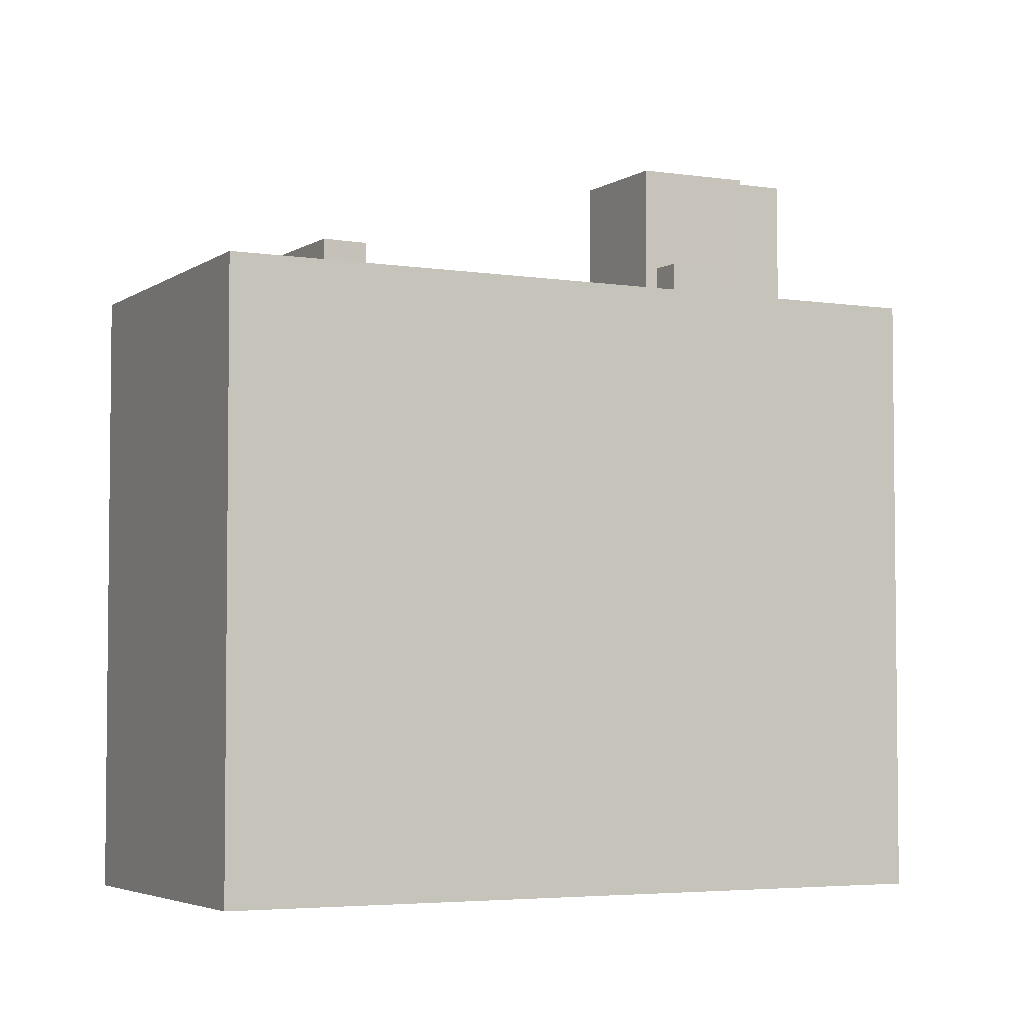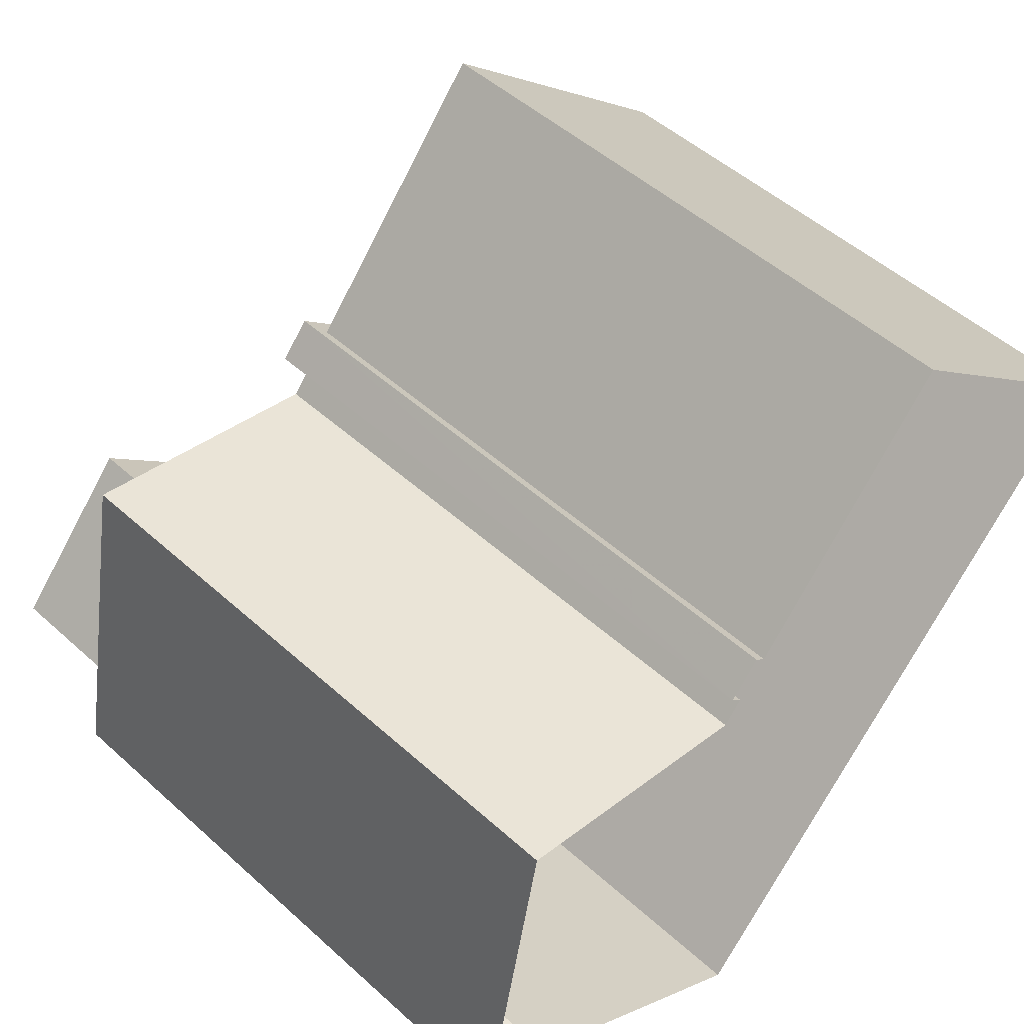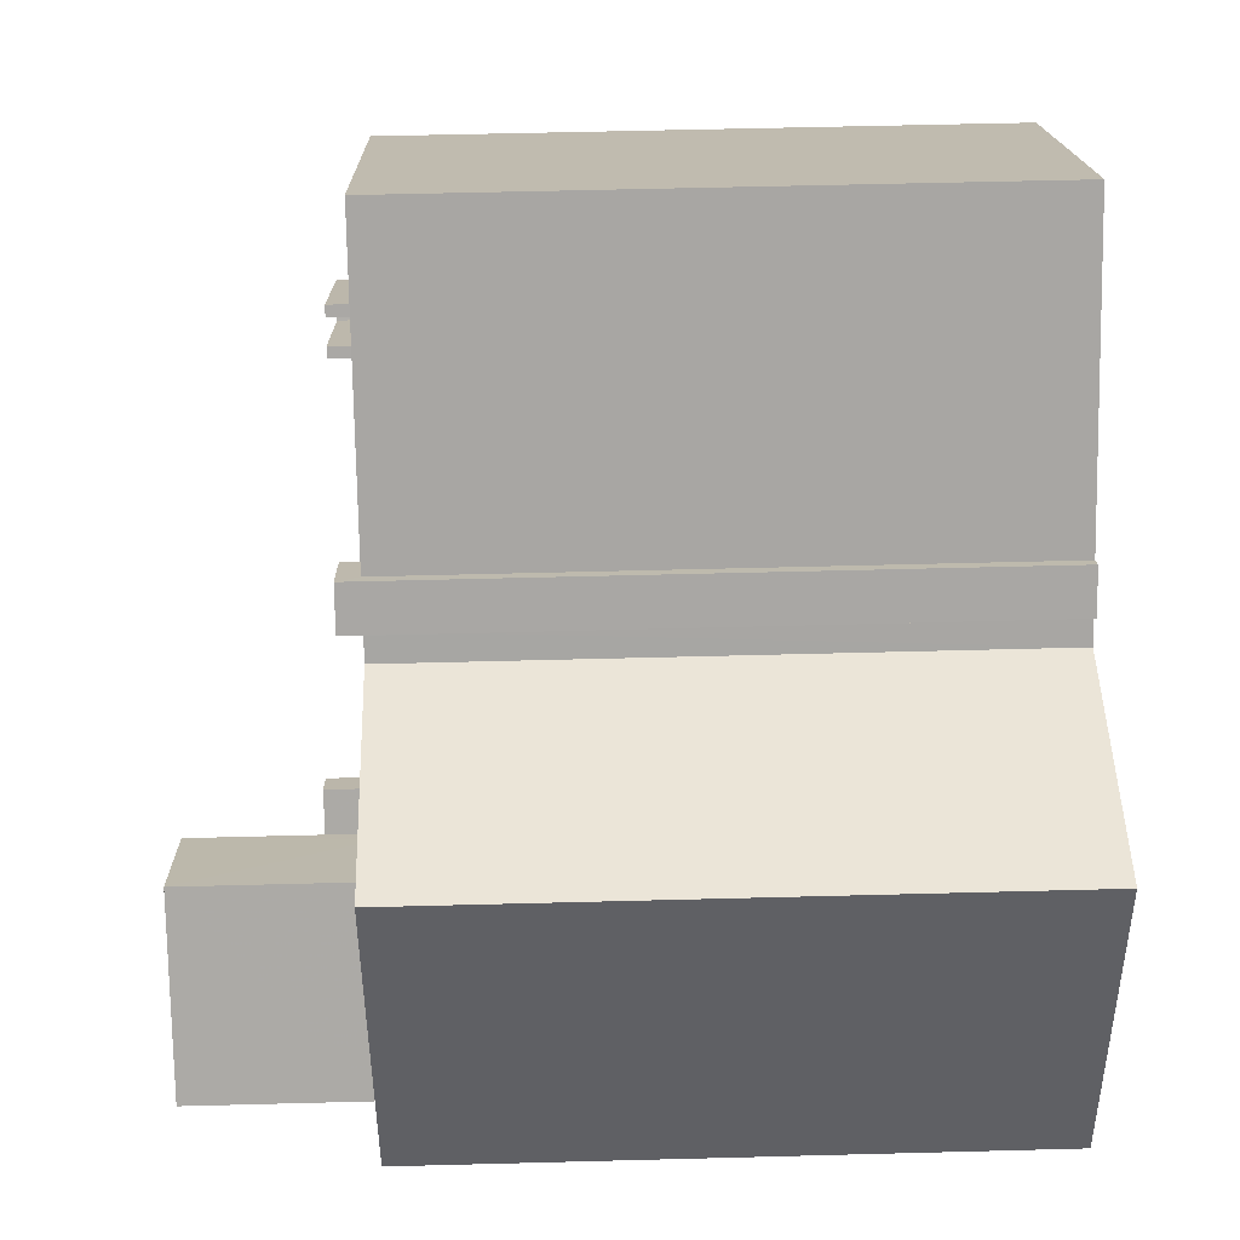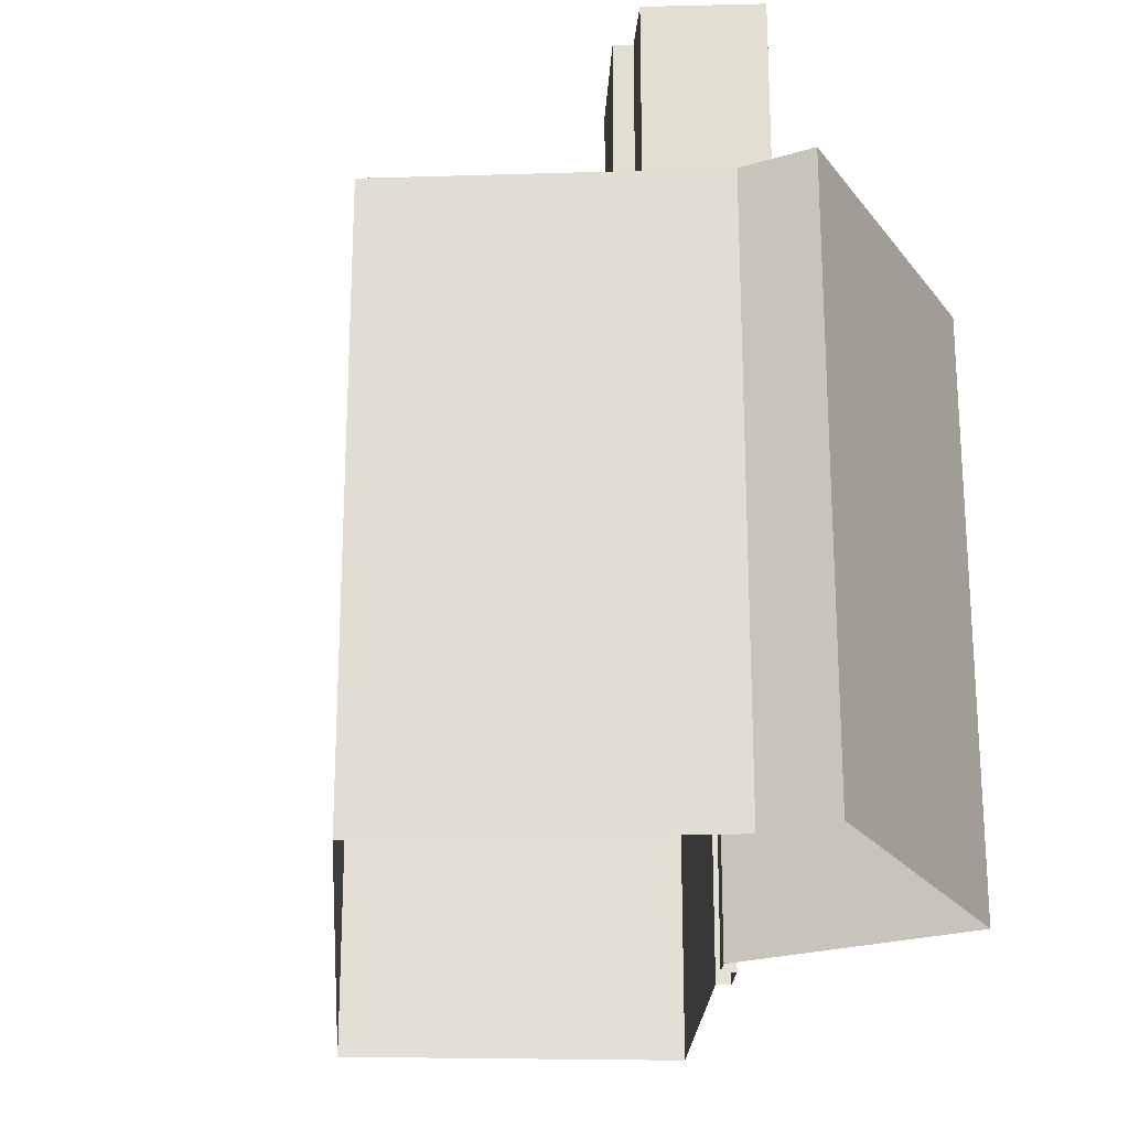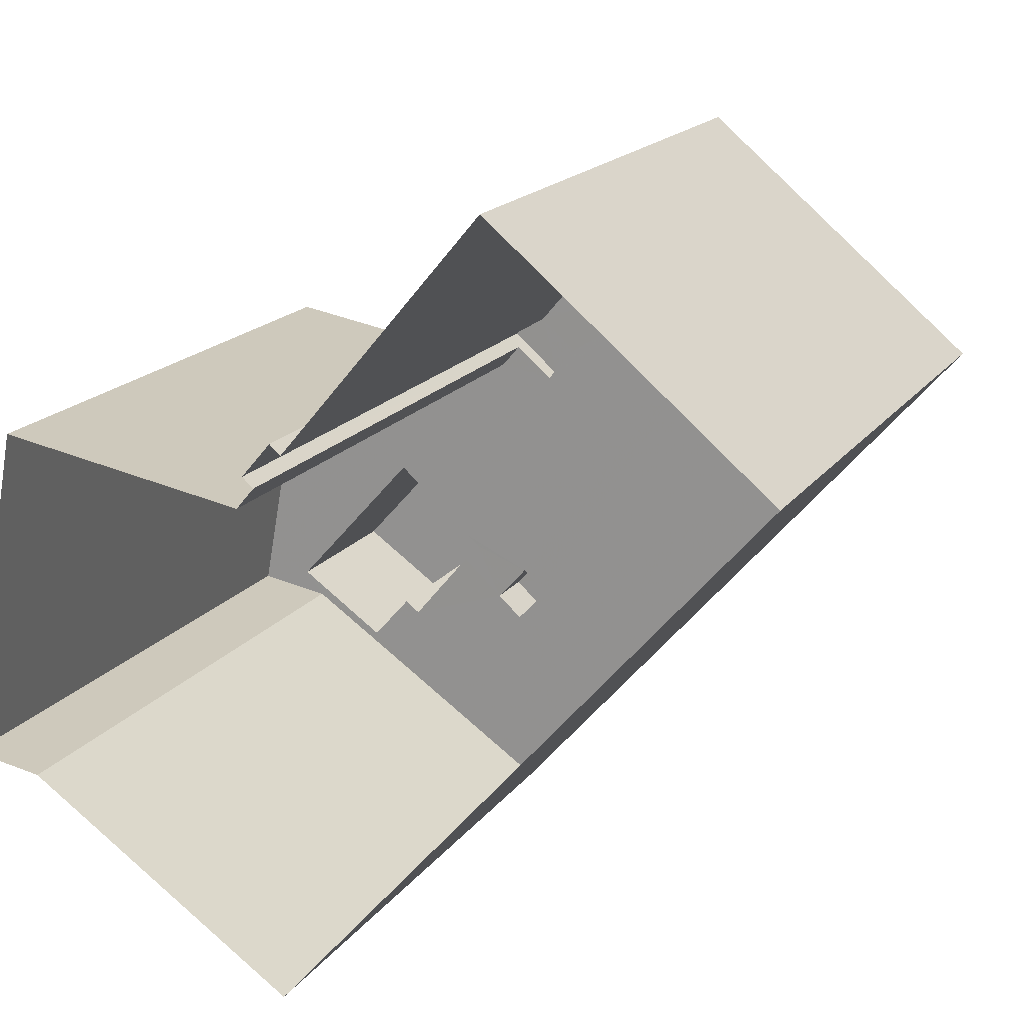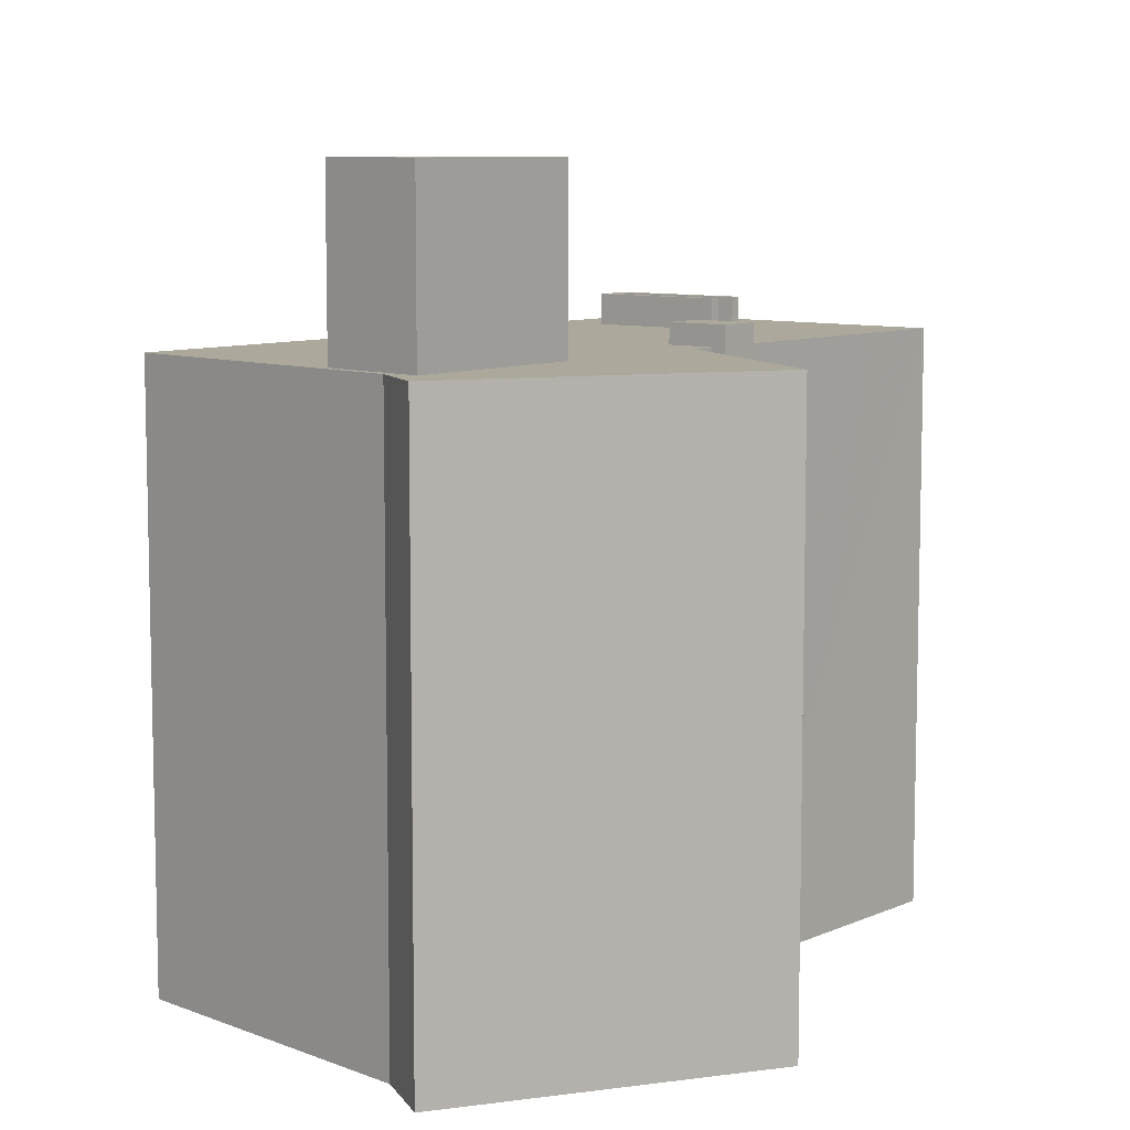
<metadata>
{"format":"obj","ext":"obj","renderer":"f3d","projection":"perspective","resolution":1024,"background":"white","views":[{"elev":-4.2,"azim":-76.5,"up":"+Z"},{"elev":49.3,"azim":135.0,"up":"+Y"},{"elev":56.0,"azim":88.4,"up":"+Y"},{"elev":-23.0,"azim":37.2,"up":"+Z"},{"elev":17.4,"azim":-155.9,"up":"+Y"},{"elev":8.5,"azim":80.4,"up":"+Z"}]}
</metadata>
<code>
v -1.194e+04 -3.506e+04 36.09
v -1.194e+04 -3.507e+04 36.09
v -1.194e+04 -3.507e+04 36.09
v -1.196e+04 -3.506e+04 36.09
v -1.198e+04 -3.505e+04 36.09
v -1.197e+04 -3.504e+04 36.09
v -1.196e+04 -3.508e+04 36.1
v -1.195e+04 -3.506e+04 36.09
v -1.196e+04 -3.506e+04 36.09
v -1.196e+04 -3.505e+04 36.09
v -1.195e+04 -3.506e+04 36.09
v -1.197e+04 -3.505e+04 65.16
v -1.197e+04 -3.505e+04 65.16
v -1.197e+04 -3.506e+04 65.16
v -1.197e+04 -3.505e+04 65.16
v -1.197e+04 -3.506e+04 65.16
v -1.197e+04 -3.505e+04 65.16
v -1.197e+04 -3.506e+04 65.16
v -1.197e+04 -3.506e+04 65.16
v -1.197e+04 -3.506e+04 63.72
v -1.198e+04 -3.505e+04 63.72
v -1.198e+04 -3.506e+04 63.72
v -1.197e+04 -3.505e+04 63.72
v -1.197e+04 -3.505e+04 63.72
v -1.197e+04 -3.505e+04 63.72
v -1.197e+04 -3.505e+04 63.72
v -1.197e+04 -3.505e+04 63.72
v -1.195e+04 -3.507e+04 63.72
v -1.197e+04 -3.506e+04 63.72
v -1.195e+04 -3.508e+04 63.72
v -1.196e+04 -3.507e+04 63.72
v -1.196e+04 -3.508e+04 63.72
v -1.197e+04 -3.506e+04 63.72
v -1.197e+04 -3.506e+04 63.72
v -1.196e+04 -3.507e+04 63.72
v -1.195e+04 -3.507e+04 63.72
v -1.195e+04 -3.507e+04 63.72
v -1.195e+04 -3.507e+04 63.72
v -1.196e+04 -3.507e+04 63.72
v -1.197e+04 -3.505e+04 63.72
v -1.197e+04 -3.504e+04 63.72
v -1.195e+04 -3.506e+04 63.72
v -1.195e+04 -3.506e+04 63.72
v -1.196e+04 -3.506e+04 63.72
v -1.196e+04 -3.506e+04 63.72
v -1.195e+04 -3.506e+04 63.72
v -1.196e+04 -3.506e+04 63.72
v -1.196e+04 -3.506e+04 63.72
v -1.195e+04 -3.507e+04 63.72
v -1.194e+04 -3.506e+04 63.72
v -1.194e+04 -3.507e+04 63.72
v -1.194e+04 -3.507e+04 63.72
v -1.194e+04 -3.507e+04 63.72
v -1.195e+04 -3.507e+04 63.72
v -1.195e+04 -3.507e+04 63.72
v -1.196e+04 -3.507e+04 66.21
v -1.195e+04 -3.507e+04 66.21
v -1.196e+04 -3.507e+04 66.21
v -1.196e+04 -3.507e+04 66.21
v -1.196e+04 -3.506e+04 64.69
v -1.196e+04 -3.505e+04 64.69
v -1.196e+04 -3.506e+04 64.69
v -1.195e+04 -3.506e+04 64.69
v -1.195e+04 -3.507e+04 71.75
v -1.195e+04 -3.507e+04 71.75
v -1.195e+04 -3.507e+04 71.75
v -1.195e+04 -3.506e+04 71.75
v -1.194e+04 -3.507e+04 71.75
v -1.195e+04 -3.507e+04 71.75
f 1 2 3
f 4 5 6
f 3 7 8
f 9 7 5
f 10 11 4
f 1 3 8
f 8 7 9
f 11 9 4
f 4 9 5
f 12 13 14
f 15 16 17
f 13 18 14
f 17 16 19
f 14 18 19
f 16 14 19
f 20 21 22
f 21 20 23
f 24 23 25
f 23 20 25
f 26 24 25
f 24 27 28
f 22 29 20
f 30 31 32
f 33 34 26
f 32 35 22
f 36 37 38
f 38 28 39
f 35 27 29
f 32 31 35
f 26 34 40
f 40 27 24
f 39 27 35
f 36 38 39
f 26 40 24
f 28 27 39
f 22 35 29
f 23 24 41
f 42 28 43
f 44 24 28
f 41 24 45
f 46 47 44
f 42 46 28
f 45 24 48
f 48 24 44
f 46 44 28
f 31 30 49
f 36 31 49
f 42 43 50
f 51 52 53
f 30 52 54
f 50 51 53
f 36 49 37
f 43 51 50
f 49 54 55
f 51 54 52
f 30 54 49
f 56 57 58
f 56 59 57
f 60 61 62
f 60 63 61
f 64 65 66
f 64 66 67
f 66 68 67
f 66 69 68
f 29 19 18
f 20 29 18
f 20 18 13
f 25 20 13
f 26 13 12
f 26 25 13
f 33 12 14
f 33 26 12
f 34 14 16
f 34 33 14
f 34 16 15
f 40 34 15
f 27 15 17
f 27 40 15
f 29 17 19
f 29 27 17
f 7 22 5
f 5 22 21
f 32 22 7
f 5 23 6
f 6 23 41
f 21 23 5
f 47 46 8
f 9 47 8
f 4 6 41
f 45 4 41
f 8 42 1
f 1 42 50
f 46 42 8
f 50 2 1
f 50 53 2
f 52 3 2
f 53 52 2
f 30 7 3
f 3 52 30
f 32 7 30
f 35 56 58
f 39 35 58
f 36 39 58
f 57 36 58
f 31 57 59
f 31 36 57
f 56 31 59
f 56 35 31
f 48 62 45
f 4 45 10
f 10 45 61
f 45 62 61
f 61 11 10
f 61 63 11
f 60 47 63
f 63 47 11
f 60 44 47
f 11 47 9
f 44 60 62
f 48 44 62
f 49 66 65
f 49 55 66
f 65 64 37
f 65 37 49
f 64 38 37
f 64 67 28
f 64 28 38
f 67 43 28
f 51 67 68
f 51 43 67
f 54 68 69
f 54 51 68
f 54 69 66
f 55 54 66

</code>
